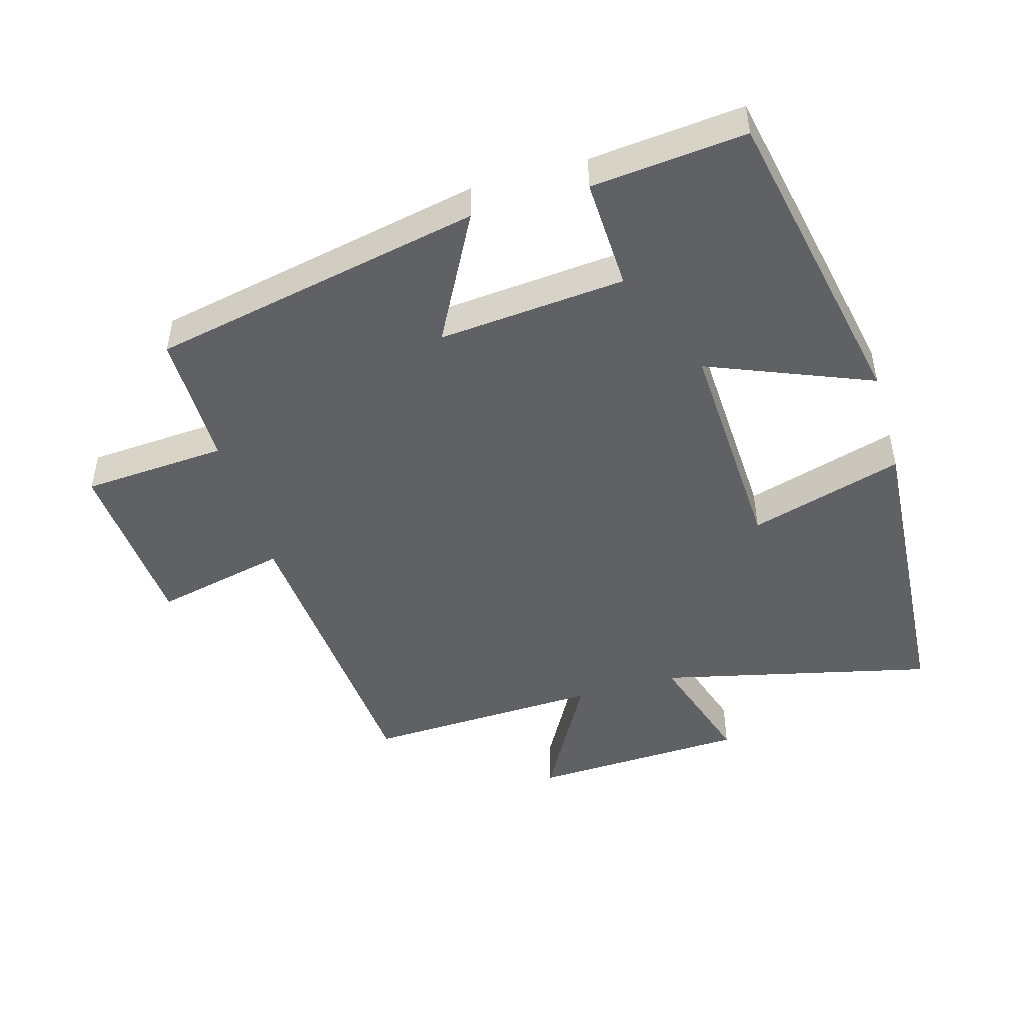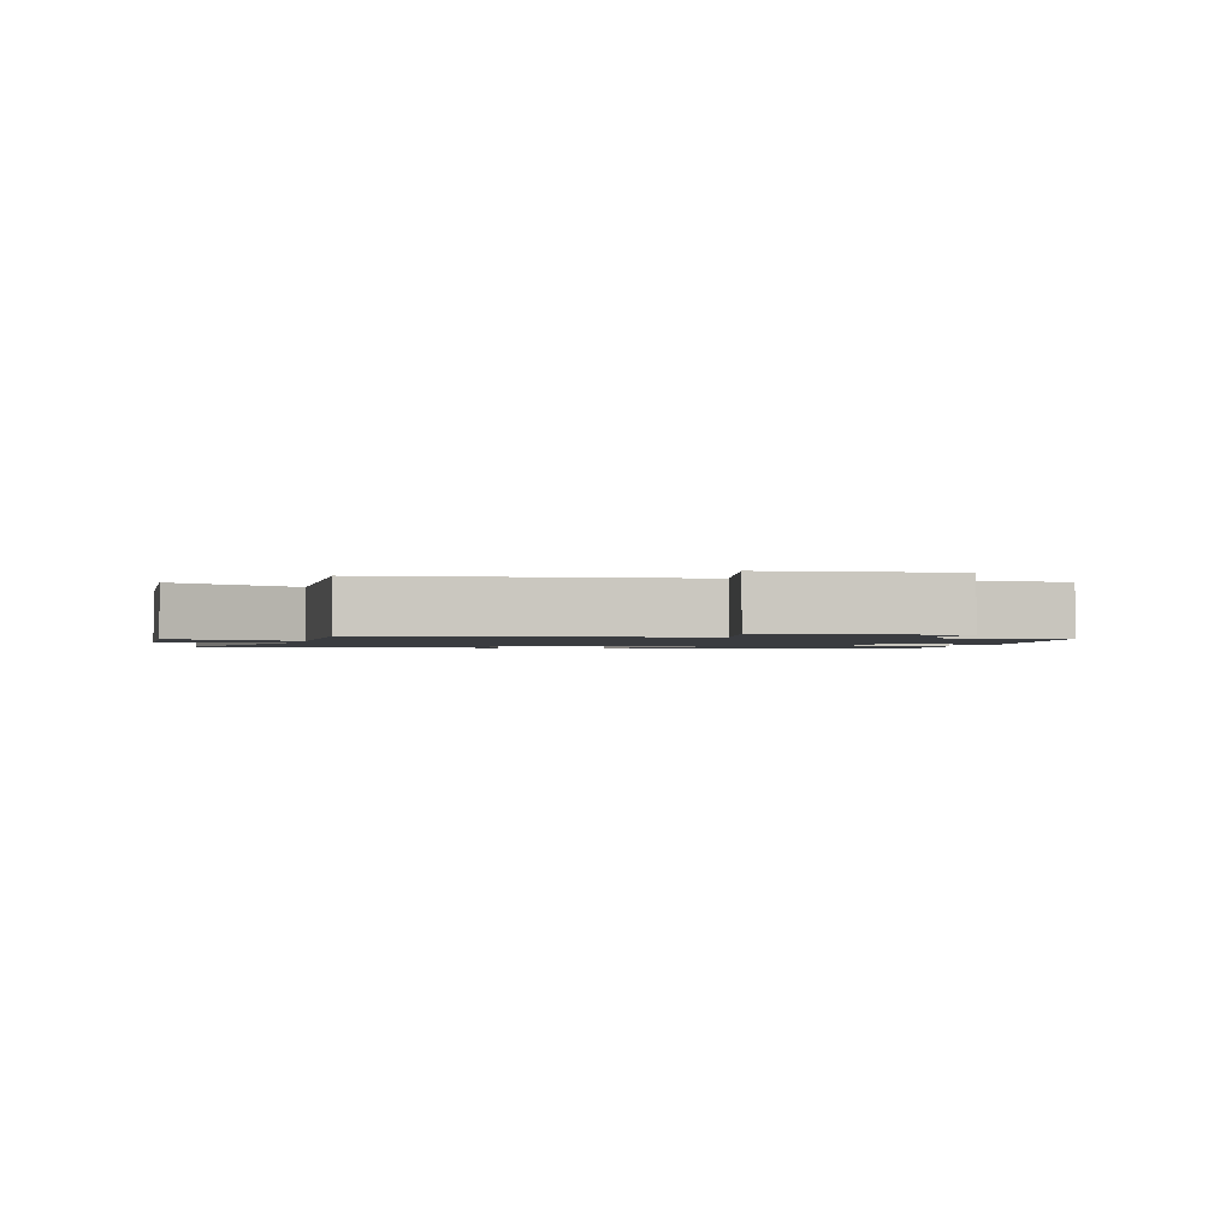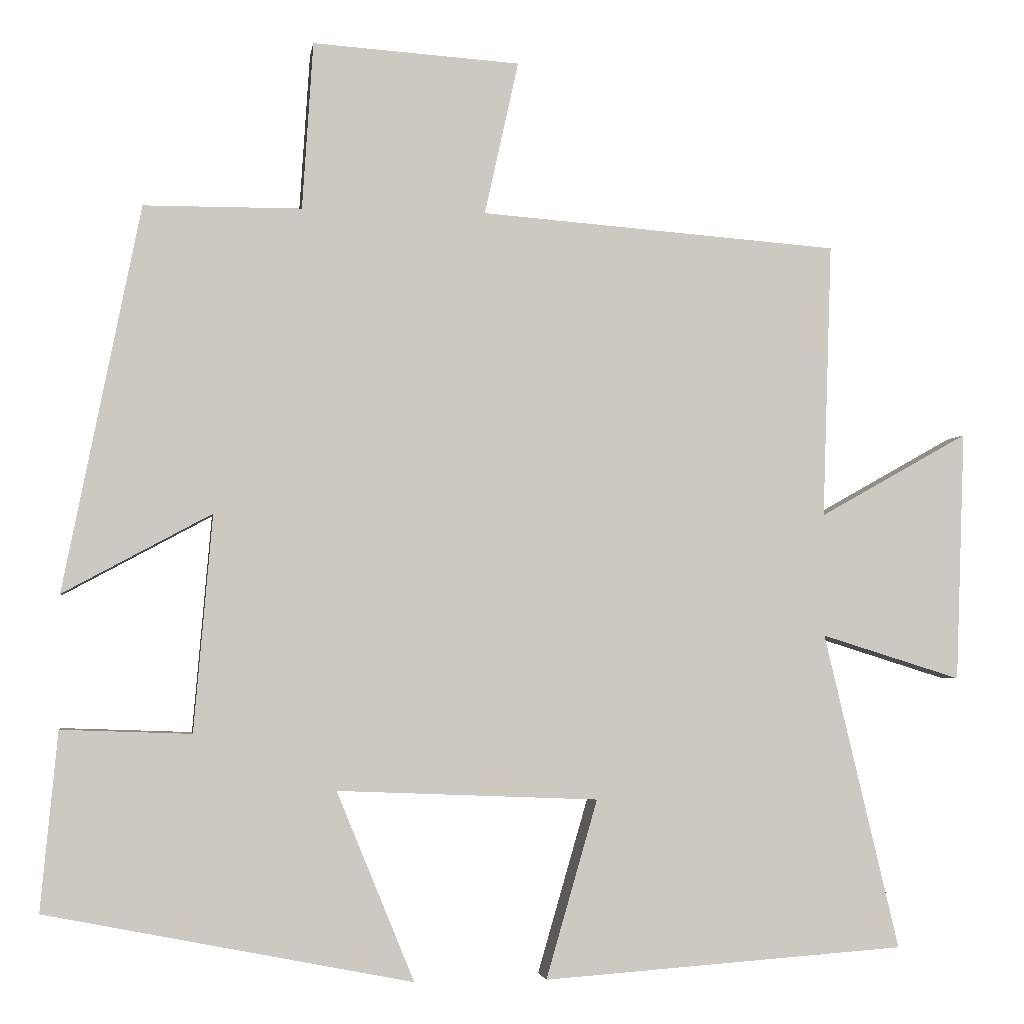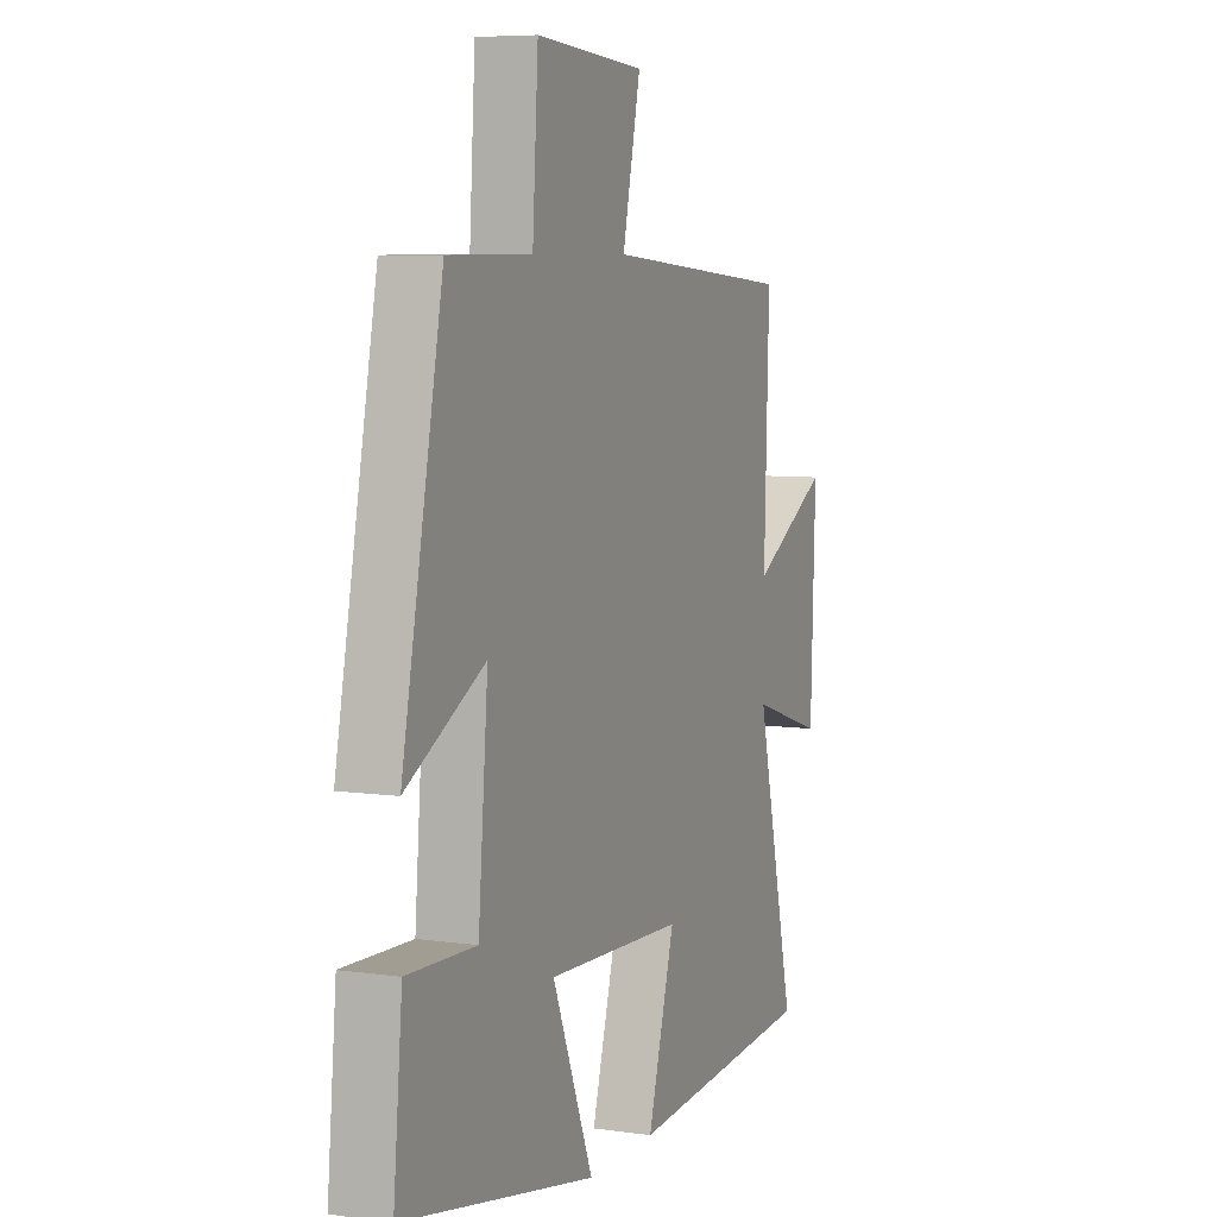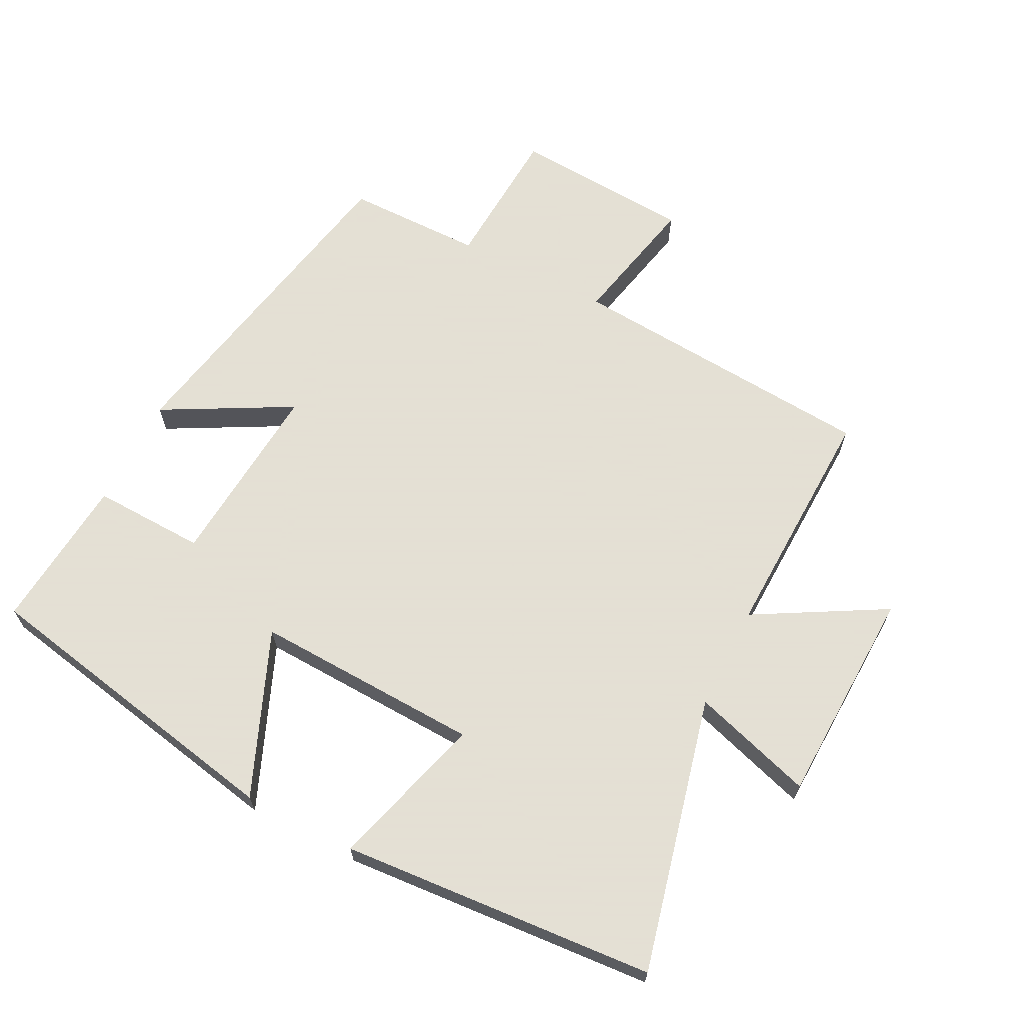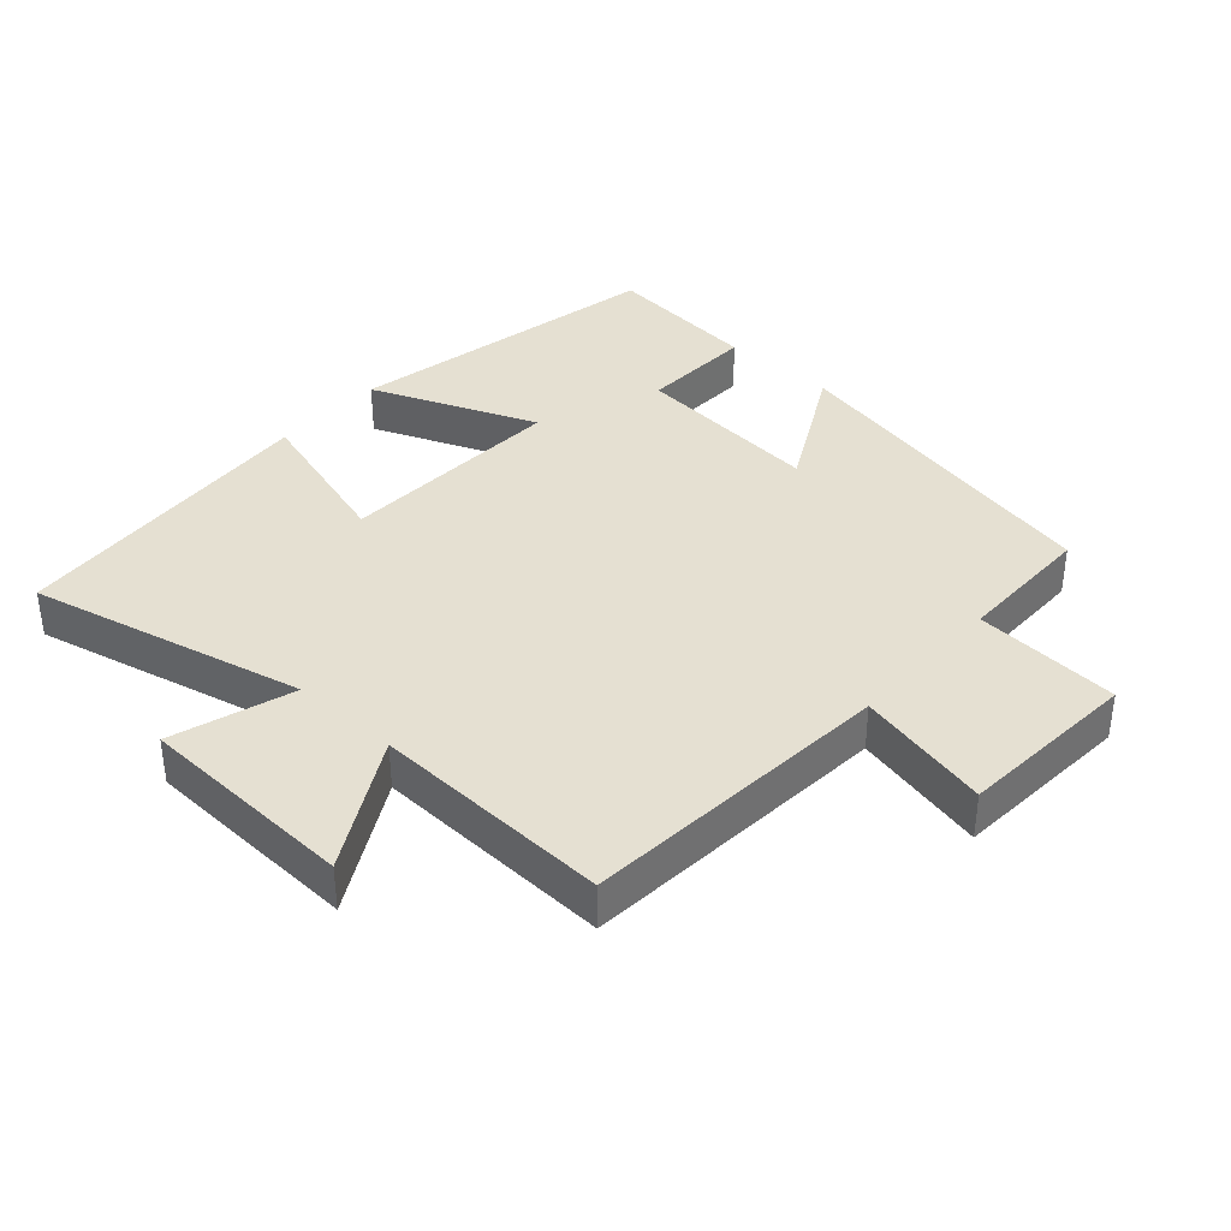
<metadata>
{"format":"obj","ext":"obj","renderer":"f3d","projection":"perspective","resolution":1024,"background":"white","views":[{"elev":-47.7,"azim":106.3,"up":"+Y"},{"elev":-1.5,"azim":-13.9,"up":"+Y"},{"elev":-3.1,"azim":171.8,"up":"+Z"},{"elev":6.7,"azim":112.7,"up":"+Z"},{"elev":66.2,"azim":-153.1,"up":"+Y"},{"elev":37.7,"azim":-48.0,"up":"+Y"}]}
</metadata>
<code>
v 0.4 0.07 0.499
v 0.5 0.07 -0.002
v 0.307 0.07 0.102
v 0.331 0.07 -0.18
v 0.5 0.07 -0.174
v 0.522 0.07 -0.406
v 0.046 0.07 -0.5
v 0.147 0.07 -0.254
v -0.193 0.07 -0.268
v -0.126 0.07 -0.5
v -0.598 0.07 -0.466
v -0.5 0.07 -0.054
v -0.682 0.07 -0.111
v -0.694 0.07 0.215
v -0.5 0.07 0.106
v -0.512 0.07 0.464
v -0.045 0.07 0.5
v -0.089 0.07 0.7
v 0.181 0.07 0.718
v 0.195 0.07 0.5
v 0.4 0 0.499
v 0.5 0 -0.002
v 0.307 0 0.102
v 0.331 0 -0.18
v 0.5 0 -0.174
v 0.522 0 -0.406
v 0.046 0 -0.5
v 0.147 0 -0.254
v -0.193 0 -0.268
v -0.126 0 -0.5
v -0.598 0 -0.466
v -0.5 0 -0.054
v -0.682 0 -0.111
v -0.694 0 0.215
v -0.5 0 0.106
v -0.512 0 0.464
v -0.045 0 0.5
v -0.089 0 0.7
v 0.181 0 0.718
v 0.195 0 0.5
f 17 18 19 20
f 15 16 17 20
f 15 20 1
f 12 13 14 15
f 12 15 1
f 9 10 11 12
f 8 9 12 1
f 5 6 7 8
f 4 5 8
f 3 4 8
f 3 8 1
f 1 2 3
f 40 39 38 37
f 40 37 36 35
f 21 40 35
f 35 34 33 32
f 21 35 32
f 32 31 30 29
f 21 32 29 28
f 28 27 26 25
f 28 25 24
f 28 24 23
f 21 28 23
f 23 22 21
f 1 21 22 2
f 2 22 23 3
f 3 23 24 4
f 4 24 25 5
f 5 25 26 6
f 6 26 27 7
f 7 27 28 8
f 8 28 29 9
f 9 29 30 10
f 10 30 31 11
f 11 31 32 12
f 12 32 33 13
f 13 33 34 14
f 14 34 35 15
f 15 35 36 16
f 16 36 37 17
f 17 37 38 18
f 18 38 39 19
f 19 39 40 20
f 20 40 21 1

</code>
